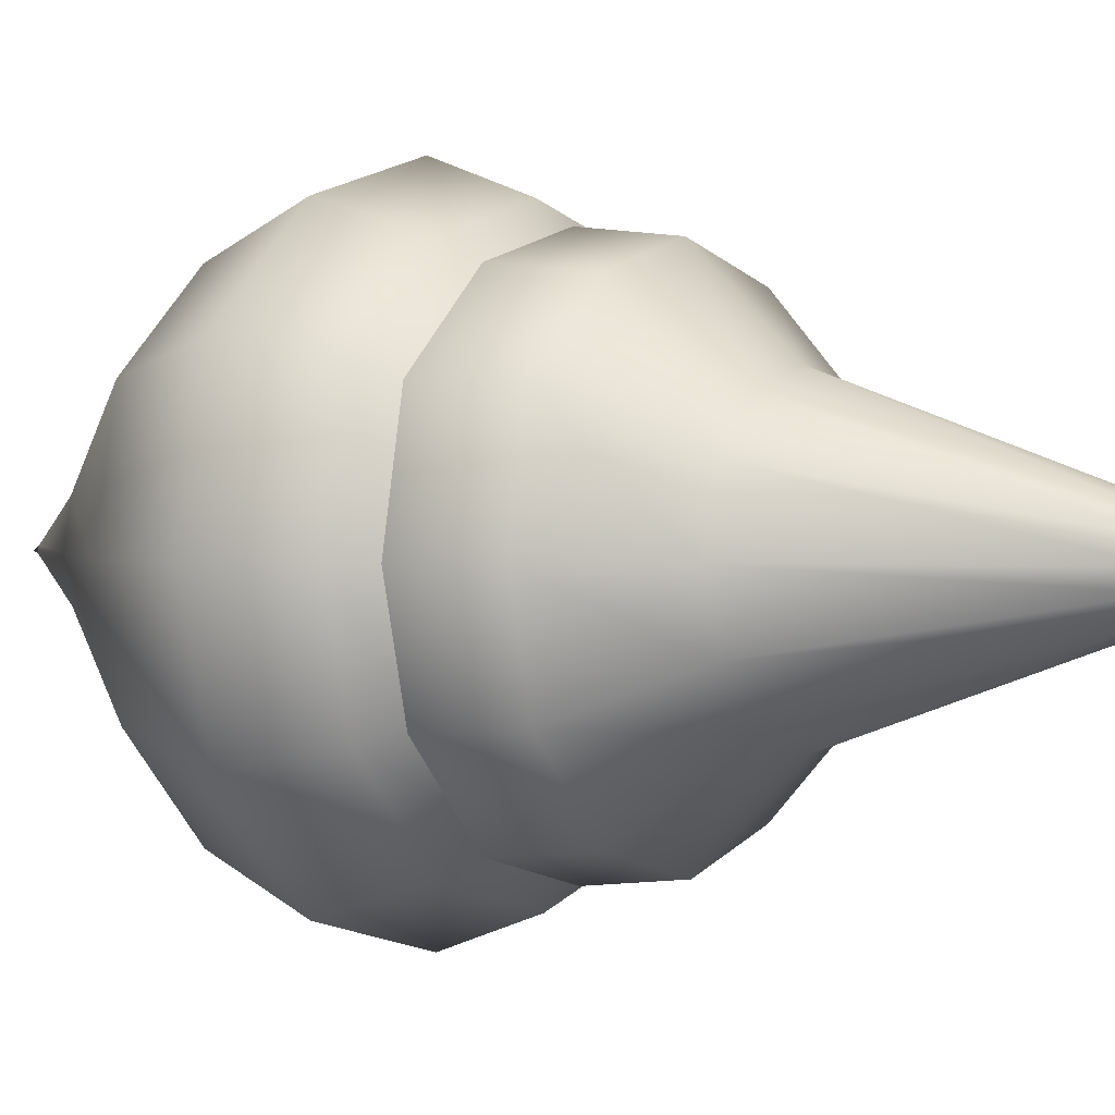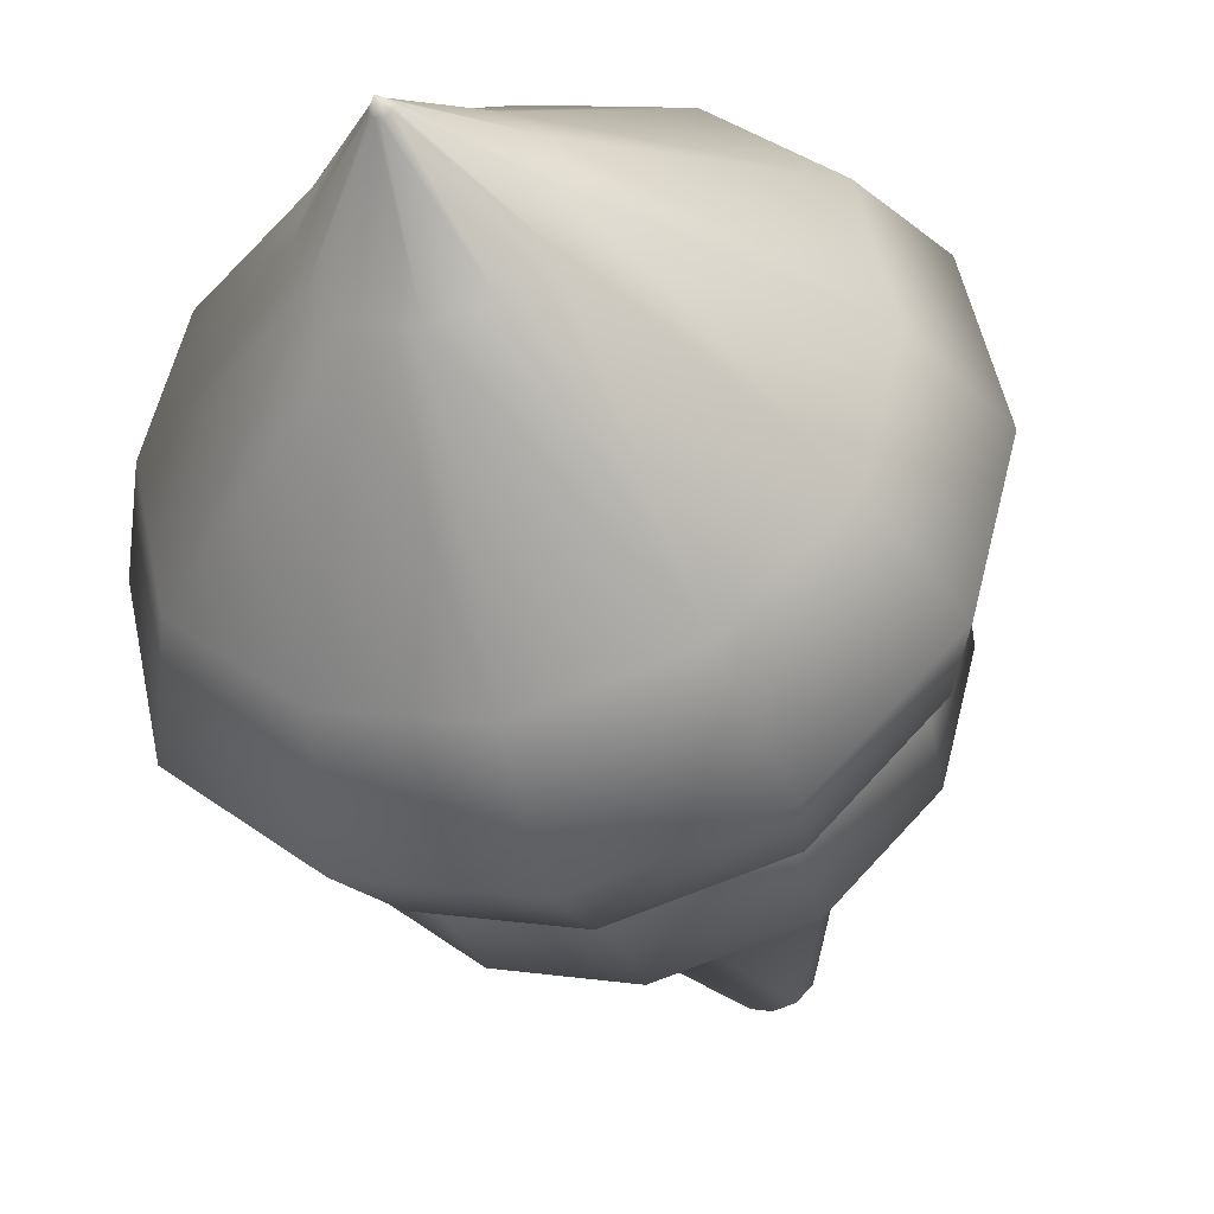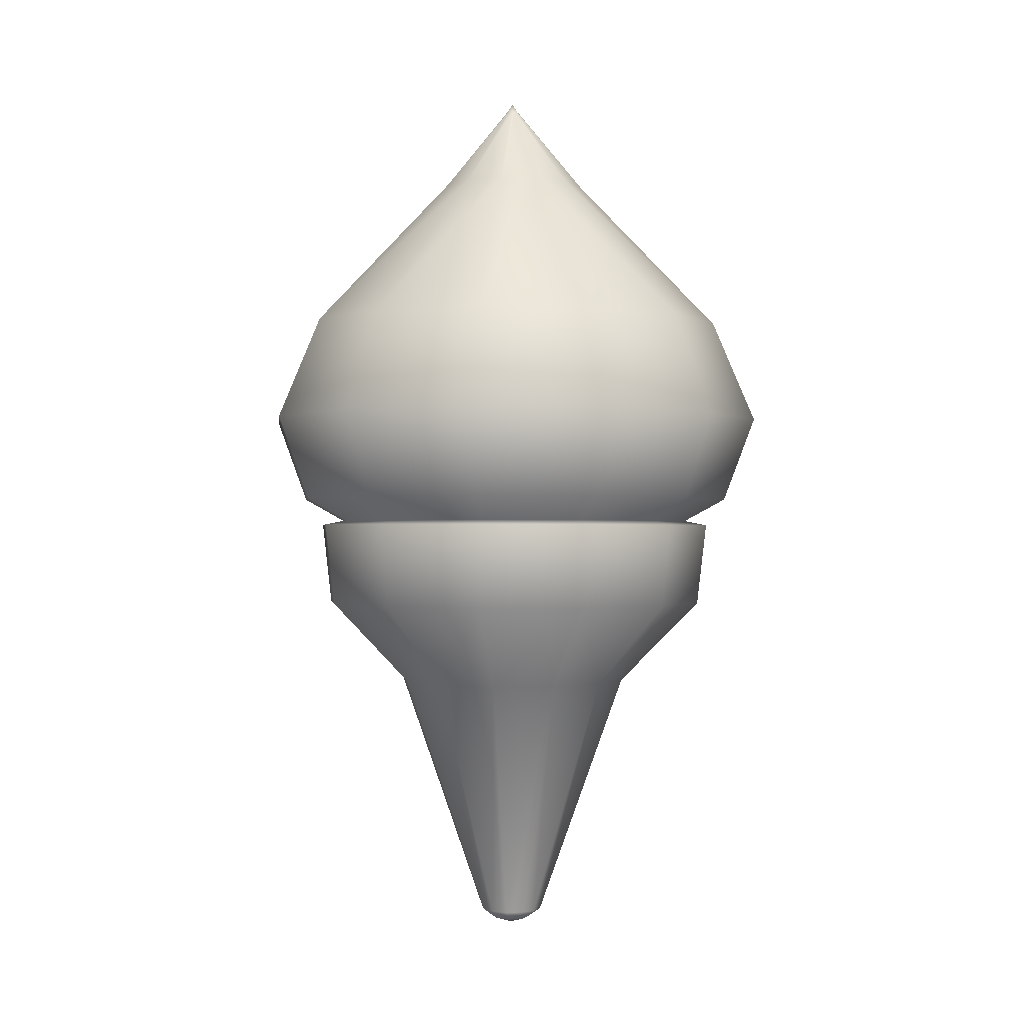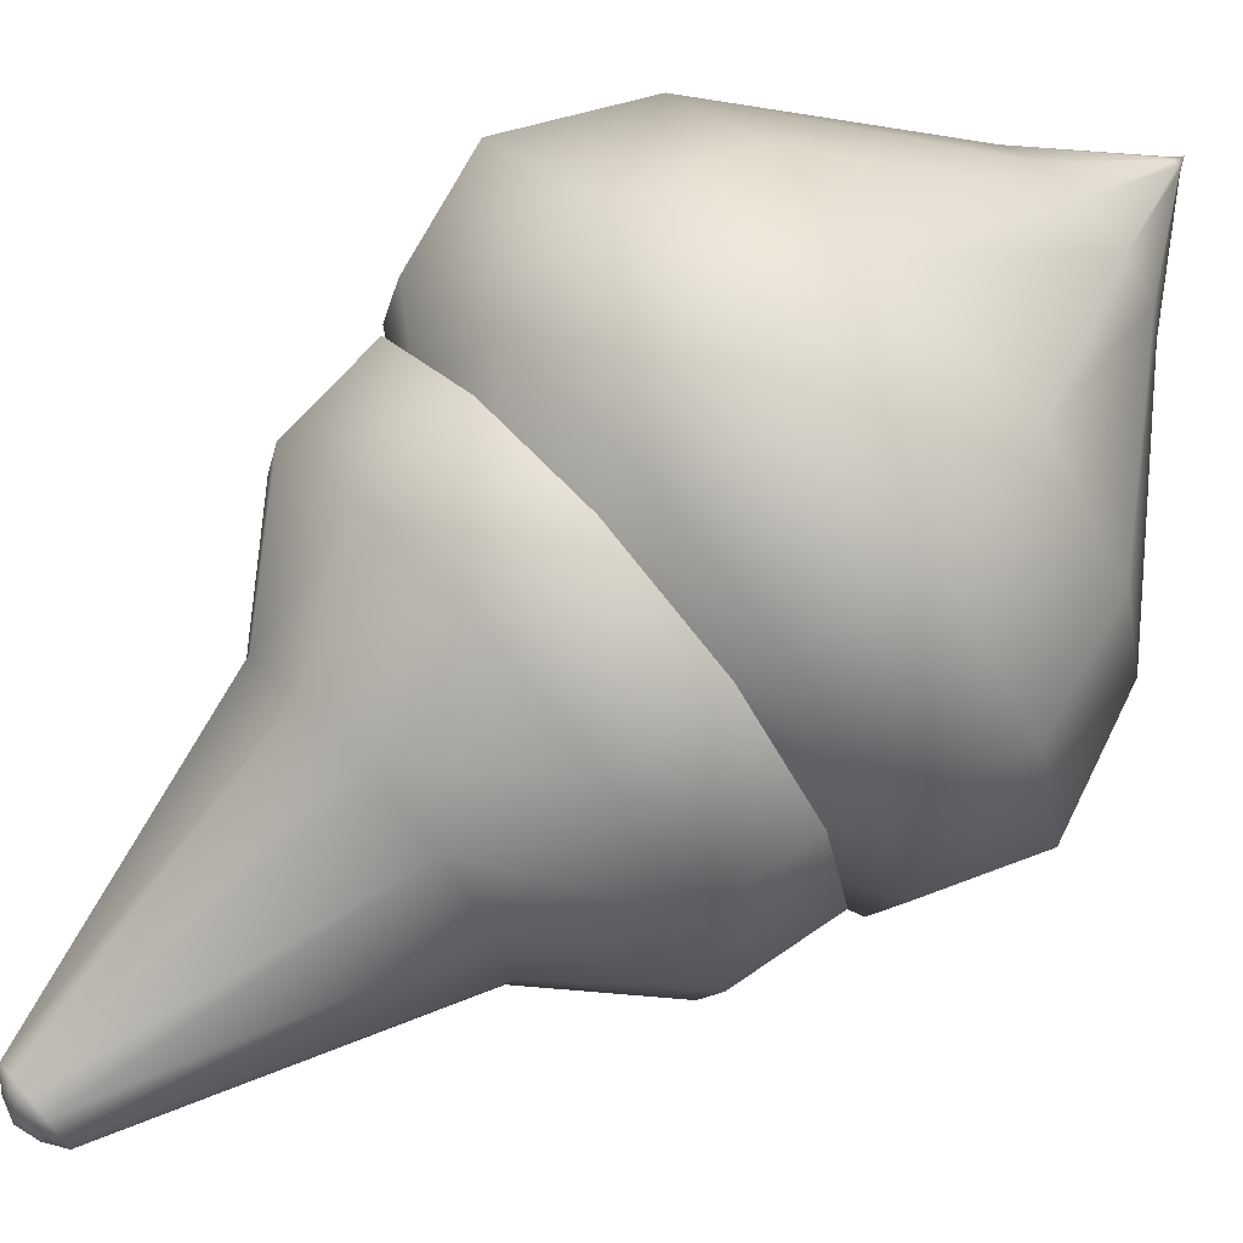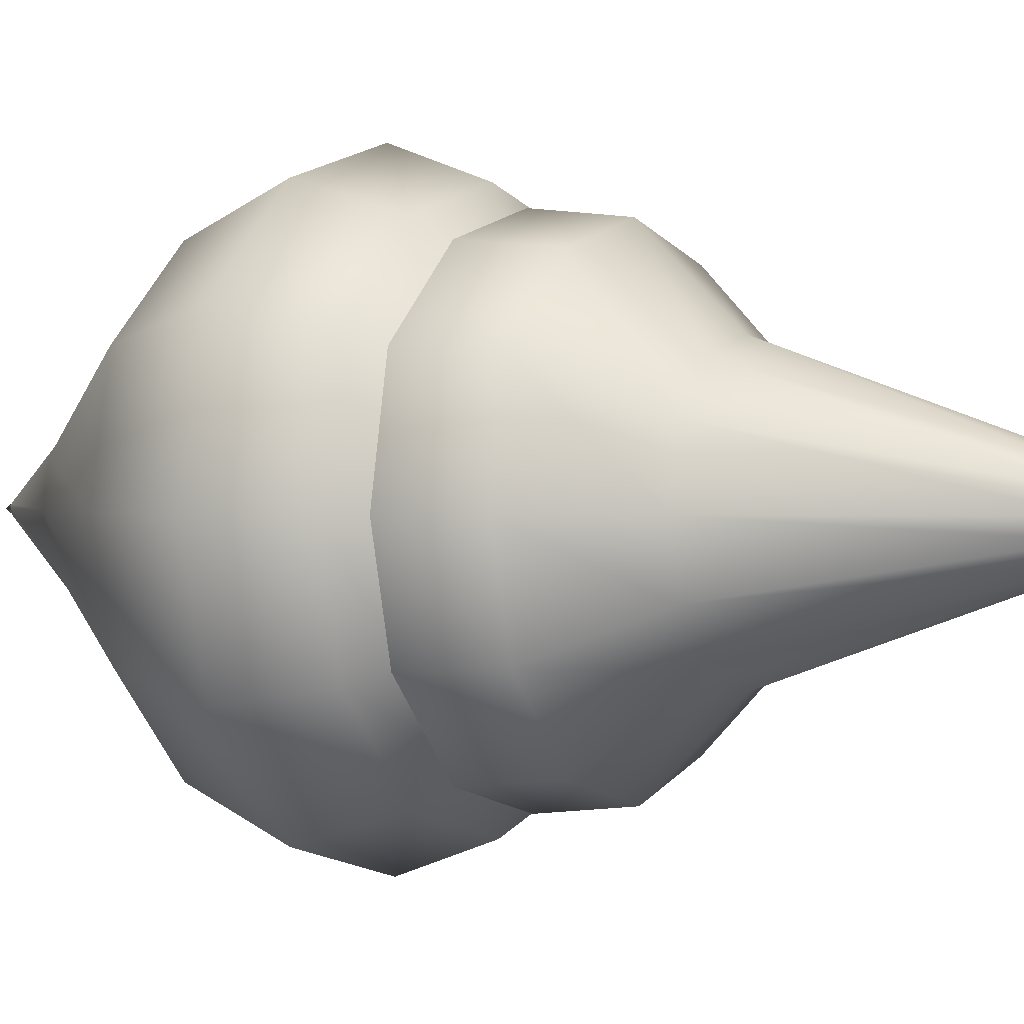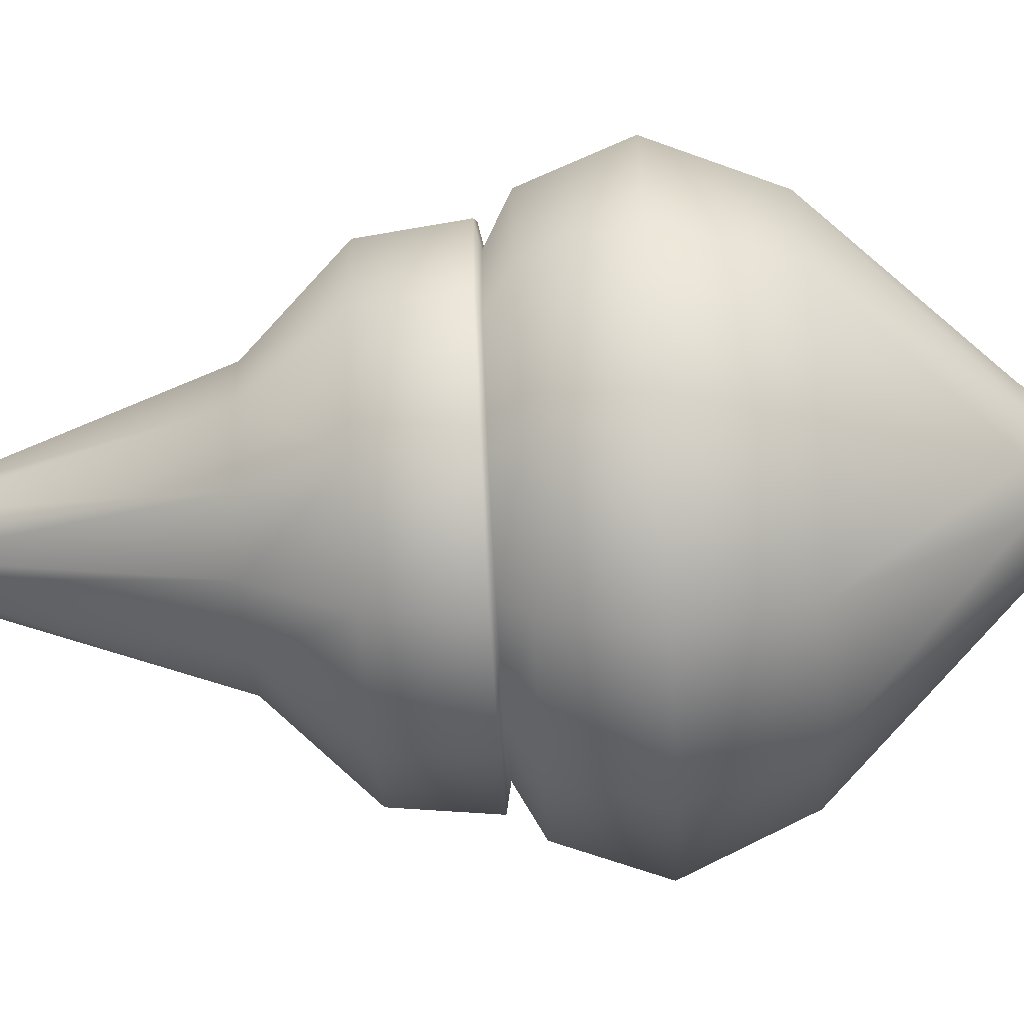
<metadata>
{"format":"obj","ext":"obj","renderer":"f3d","projection":"perspective","resolution":1024,"background":"white","views":[{"elev":1.4,"azim":-56.8,"up":"+Z"},{"elev":-36.6,"azim":-164.9,"up":"+Z"},{"elev":-0.7,"azim":129.0,"up":"+Y"},{"elev":72.9,"azim":49.1,"up":"+Z"},{"elev":0.9,"azim":-60.7,"up":"+Z"},{"elev":-71.7,"azim":93.3,"up":"+Z"}]}
</metadata>
<code>
g merge3d_element_ice_4
v -0.1364 -0.2426 0.07869
v -0.03829 -0.5518 0.02226
v -0.0425 -0.5519 0.002005
v -0.1524 -0.2428 0.001695
v -0.02489 -0.5641 0.001968
v -0.02257 -0.5641 0.01313
v -0.03768 -0.5519 -0.01697
v -0.1341 -0.2429 -0.07043
v -0.023 -0.5519 -0.03204
v -0.07831 -0.2431 -0.1277
v -0.0009295 -0.2431 -0.148
v -0.002647 -0.5519 -0.03736
v -0.01414 -0.5642 -0.0168
v -0.02223 -0.5642 -0.008489
v -0.002922 -0.5642 -0.01973
v 0.01623 -0.5519 -0.03218
v 0.007484 -0.5642 -0.01688
v 0.07084 -0.2431 -0.1283
v 0.01605 -0.5642 -0.009352
v 0.03176 -0.5519 -0.01853
v 0.1299 -0.2429 -0.07636
v -0.003262 -0.5709 0.001906
v 0.1276 -0.2426 0.07276
v 0.03115 -0.5518 0.0207
v 0.01647 -0.5518 0.03577
v 0.07177 -0.2425 0.1301
v 0.00762 -0.5641 0.02058
v 0.01571 -0.5641 0.01227
v -0.003603 -0.5641 0.02351
v -0.00388 -0.5518 0.04109
v -0.01401 -0.5641 0.02066
v -0.02276 -0.5518 0.03591
v -0.005616 -0.2424 0.1503
v -0.07739 -0.2425 0.1306
v -0.02257 -0.5641 0.01313
v -0.03829 -0.5518 0.02226
v -0.1364 -0.2426 0.07869
v 0.03597 -0.5518 0.001722
v 0.01837 -0.5641 0.001814
v 0.03176 -0.5519 -0.01853
v 0.1299 -0.2429 -0.07636
v 0.1459 -0.2428 0.0006313
v 0.01605 -0.5642 -0.009352
v -0.003262 -0.5709 0.001906
v -0.2271 -0.1386 0.1312
v -0.1364 -0.2426 0.07869
v -0.1524 -0.2428 0.001695
v -0.254 -0.1388 0.001826
v -0.2378 -0.0346 0.1372
v -0.2659 -0.03491 0.001632
v -0.2124 -0.02894 0.1224
v -0.2375 -0.02921 0.001519
v -0.1338 -0.03439 0.2286
v -0.1279 -0.1384 0.2185
v -0.007405 -0.03431 0.2633
v -0.007214 -0.1383 0.2516
v -0.07739 -0.2425 0.1306
v -0.005616 -0.2424 0.1503
v -0.00696 -0.02868 0.2349
v -0.1197 -0.02875 0.204
v 0.1146 -0.02875 0.2031
v 0.1288 -0.03438 0.2277
v 0.2022 -0.02895 0.1131
v 0.2271 -0.03461 0.1268
v 0.1229 -0.1383 0.2176
v 0.2166 -0.1386 0.1213
v 0.07177 -0.2425 0.1301
v 0.1276 -0.2426 0.07276
v 0.231 -0.0292 -0.0001591
v 0.2594 -0.03489 -0.0002472
v 0.2059 -0.02948 -0.1211
v 0.2312 -0.0352 -0.1358
v 0.2475 -0.1388 3.091e-05
v 0.2206 -0.1391 -0.1294
v 0.1459 -0.2428 0.0006313
v 0.1299 -0.2429 -0.07636
v 0.1272 -0.03541 -0.2272
v 0.1213 -0.1393 -0.2167
v 0.1131 -0.02967 -0.2026
v 0.07084 -0.2431 -0.1283
v -0.0009295 -0.2431 -0.148
v 0.0006627 -0.1394 -0.2497
v -0.07831 -0.2431 -0.1277
v -0.1294 -0.1393 -0.2158
v -0.2232 -0.1391 -0.1194
v -0.1341 -0.2429 -0.07043
v 0.0008462 -0.03549 -0.2619
v -0.1354 -0.03542 -0.2263
v -0.2336 -0.03519 -0.1254
v 0.0004005 -0.02974 -0.2335
v -0.1211 -0.02967 -0.2018
v -0.2088 -0.02947 -0.1118
v 0.001219 -0.00112 -0.2858
v -0.1474 -0.001037 -0.247
v -0.1211 -0.02967 -0.2018
v 0.0004005 -0.02974 -0.2335
v -0.2546 -0.0007907 -0.1369
v -0.2088 -0.02947 -0.1118
v 0.001838 0.1053 -0.3256
v -0.1673 0.1054 -0.2814
v 0.0009845 0.2332 -0.2719
v -0.1401 0.2333 -0.235
v -0.2419 0.2335 -0.1305
v -0.2893 0.1057 -0.1561
v -0.08525 0.4206 -0.04519
v -0.0503 0.4205 -0.08109
v -0.001826 0.4205 -0.09375
v -0.01065 0.5242 -0.004596
v -0.007513 0.5241 -0.007813
v -0.003167 0.5241 -0.008948
v 0.04313 0.4206 -0.08142
v 0.1319 0.2333 -0.236
v -0.3294 0.1061 0.00154
v -0.2898 -0.000478 0.00164
v -0.2944 0.1065 0.1699
v -0.2462 0.2342 0.1415
v -0.2753 0.2338 0.001058
v -0.08671 0.4208 0.04822
v -0.09673 0.4207 -3.815e-06
v -0.01078 0.5242 0.003781
v -0.01168 0.5242 -0.0005423
v -0.2591 -0.0001425 0.1495
v -0.2375 -0.02921 0.001519
v -0.2124 -0.02894 0.1224
v 0.2396 0.2335 -0.1413
v 0.08012 0.4206 -0.0489
v 0.2879 0.1057 -0.1691
v -0.003299 0.5366 -0.0006017
v 0.004181 0.5242 -0.004925
v 0.0008659 0.5241 -0.007842
v 0.1587 0.1055 -0.2826
v 0.2525 -0.0007999 -0.1483
v 0.1391 -0.00103 -0.248
v 0.2059 -0.02948 -0.1211
v 0.1131 -0.02967 -0.2026
v 0.2525 -0.0007999 -0.1483
v 0.2059 -0.02948 -0.1211
v 0.231 -0.0292 -0.0001591
v 0.2832 -0.0004639 -0.0004096
v 0.2879 0.1057 -0.1691
v 0.3228 0.1061 -0.0007925
v 0.2396 0.2335 -0.1413
v 0.2687 0.2339 -0.0008882
v 0.08012 0.4206 -0.0489
v 0.09014 0.4207 -0.0006727
v 0.004181 0.5242 -0.004925
v 0.00508 0.5242 -0.0006024
v 0.2827 0.1065 0.1569
v 0.2353 0.2342 0.1307
v 0.1608 0.1067 0.2822
v 0.1336 0.2344 0.2352
v 0.07866 0.4208 0.04451
v 0.04371 0.4209 0.08041
v 0.00405 0.5242 0.003449
v 0.0009174 0.5242 0.006666
v 0.1409 9.359e-05 0.2482
v 0.248 -0.0001519 0.1381
v 0.1146 -0.02875 0.2031
v 0.2022 -0.02895 0.1131
v -0.00696 -0.02868 0.2349
v -0.007781 0.0001771 0.2871
v -0.1197 -0.02875 0.204
v -0.1457 8.753e-05 0.2493
v -0.008406 0.1068 0.3264
v -0.1653 0.1067 0.2834
v -0.007561 0.2345 0.272
v -0.1385 0.2344 0.2362
v -0.004763 0.4209 0.09307
v -0.04972 0.4209 0.08074
v -0.003429 0.5242 0.007801
v -0.007461 0.5242 0.006697
v -0.2124 -0.02894 0.1224
v -0.2591 -0.0001425 0.1495
v -0.2944 0.1065 0.1699
v -0.2462 0.2342 0.1415
v -0.08671 0.4208 0.04822
v -0.01078 0.5242 0.003781
v -0.003299 0.5366 -0.0006017
g merge3d_element_ice_4_0
f 3 2 1
f 4 3 1
f 3 5 2
f 5 6 2
f 7 3 4
f 8 7 4
f 9 7 8
f 10 9 8
f 10 11 9
f 11 12 9
f 9 13 7
f 13 9 12
f 13 14 7
f 14 5 3
f 7 14 3
f 15 13 12
f 13 15 14
f 15 12 16
f 17 15 16
f 12 11 18
f 16 12 18
f 19 17 16
f 17 19 15
f 20 19 16
f 20 16 18
f 21 20 18
f 15 22 14
f 19 22 15
f 14 22 5
f 22 6 5
f 25 24 23
f 26 25 23
f 25 27 24
f 27 28 24
f 29 27 25
f 30 29 25
f 30 25 26
f 31 29 30
f 32 31 30
f 32 30 33
f 33 30 26
f 34 32 33
f 35 31 32
f 31 35 29
f 36 35 32
f 36 32 34
f 37 36 34
f 24 28 38
f 28 39 38
f 38 39 40
f 38 40 41
f 42 38 41
f 39 43 40
f 24 38 42
f 23 24 42
f 44 43 39
f 28 44 39
f 35 44 29
f 44 28 27
f 29 44 27
f 47 46 45
f 48 47 45
f 48 45 49
f 50 48 49
f 50 49 51
f 52 50 51
f 49 45 53
f 45 54 53
f 45 46 54
f 53 54 55
f 54 56 55
f 54 57 56
f 46 57 54
f 57 58 56
f 53 55 59
f 60 53 59
f 49 53 60
f 51 49 60
f 59 55 61
f 55 62 61
f 55 56 62
f 61 62 63
f 62 64 63
f 62 65 64
f 56 58 65
f 56 65 62
f 65 66 64
f 65 67 66
f 58 67 65
f 67 68 66
f 63 64 69
f 64 70 69
f 64 66 70
f 69 70 71
f 70 72 71
f 70 73 72
f 66 68 73
f 66 73 70
f 73 74 72
f 73 75 74
f 68 75 73
f 75 76 74
f 72 74 77
f 74 78 77
f 74 76 78
f 72 77 79
f 71 72 79
f 76 80 78
f 80 81 78
f 81 82 78
f 78 82 77
f 82 81 83
f 84 82 83
f 85 84 83
f 86 85 83
f 82 84 87
f 77 87 79
f 82 87 77
f 84 88 87
f 84 85 89
f 88 84 89
f 87 88 90
f 87 90 79
f 88 91 90
f 88 89 92
f 91 88 92
f 89 85 50
f 85 48 50
f 85 86 48
f 89 50 52
f 92 89 52
f 86 47 48
f 95 94 93
f 96 95 93
f 94 95 97
f 95 98 97
f 93 94 99
f 94 100 99
f 99 100 101
f 100 102 101
f 102 100 103
f 100 104 103
f 94 97 104
f 100 94 104
f 102 103 105
f 106 102 105
f 102 106 107
f 101 102 107
f 106 105 108
f 109 106 108
f 106 109 110
f 107 106 110
f 109 108 110
f 101 107 111
f 112 101 111
f 99 101 112
f 104 97 113
f 97 114 113
f 113 114 115
f 113 115 116
f 117 113 116
f 104 113 117
f 103 104 117
f 117 116 118
f 119 117 118
f 119 118 120
f 121 119 120
f 121 120 108
f 114 122 115
f 114 123 122
f 123 124 122
f 125 112 111
f 126 125 111
f 125 127 112
f 103 117 119
f 105 103 119
f 105 119 121
f 98 123 114
f 108 105 121
f 120 128 108
f 108 128 110
f 110 128 129
f 129 126 130
f 130 110 129
f 107 110 130
f 111 107 130
f 126 111 130
f 127 132 131
f 132 133 131
f 127 131 112
f 132 134 133
f 134 135 133
f 135 96 133
f 96 93 133
f 133 93 131
f 93 99 131
f 131 99 112
f 138 137 136
f 139 138 136
f 139 136 140
f 141 139 140
f 141 140 142
f 143 141 142
f 143 142 144
f 145 143 144
f 145 144 146
f 147 145 146
f 148 141 143
f 149 148 143
f 149 143 145
f 150 148 149
f 151 150 149
f 151 149 152
f 152 149 145
f 152 145 147
f 153 151 152
f 153 152 154
f 154 152 147
f 155 153 154
f 150 156 148
f 156 157 148
f 156 158 157
f 158 159 157
f 160 158 156
f 161 160 156
f 161 156 150
f 162 160 161
f 163 162 161
f 163 161 164
f 164 161 150
f 164 150 151
f 165 163 164
f 165 164 166
f 166 164 151
f 166 151 153
f 167 165 166
f 167 166 168
f 168 166 153
f 168 153 155
f 169 167 168
f 169 168 170
f 170 168 155
f 171 169 170
f 172 162 163
f 173 172 163
f 173 163 165
f 174 165 167
f 174 173 165
f 175 174 167
f 175 167 169
f 176 175 169
f 176 169 171
f 177 176 171
f 171 170 177
f 170 178 177
f 178 170 155
f 154 178 155
f 178 154 147
f 146 178 147
f 159 138 139
f 157 159 139
f 157 139 141
f 148 157 141
f 97 98 114

</code>
